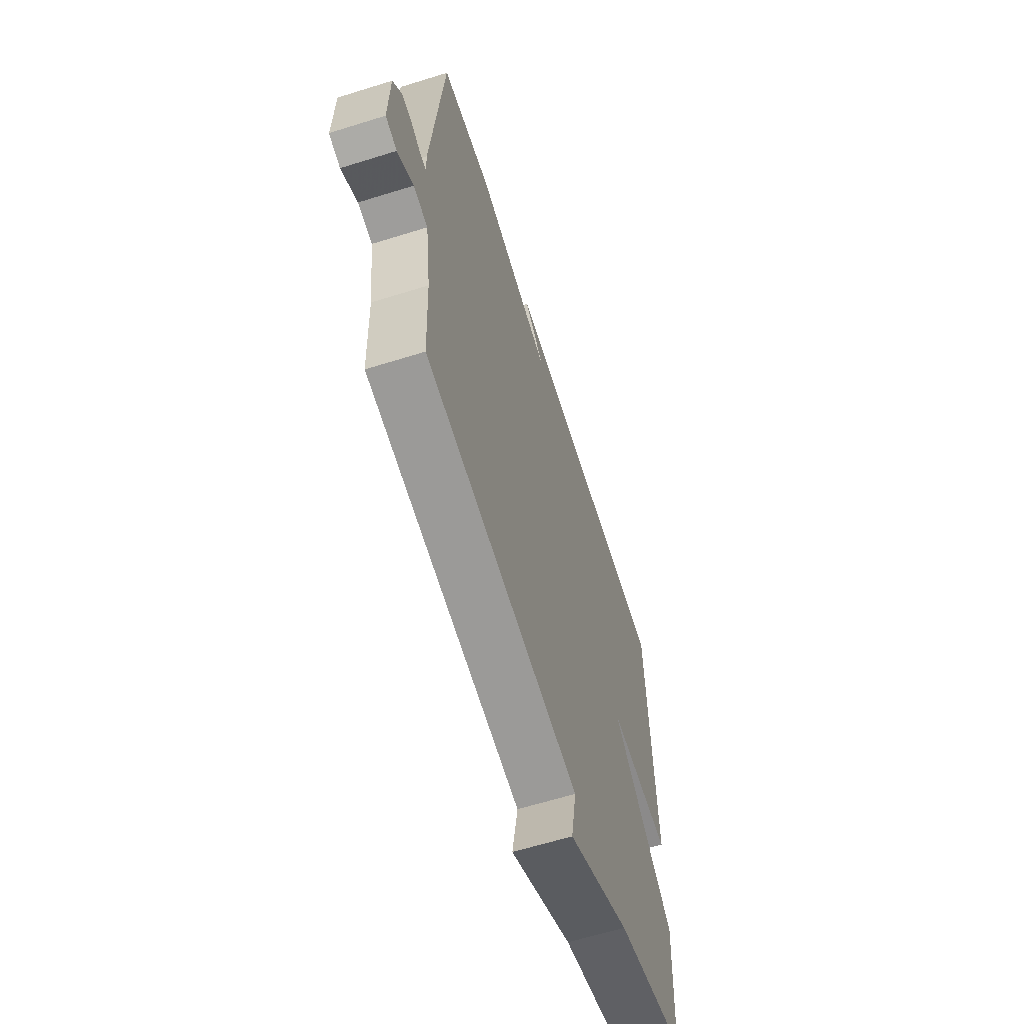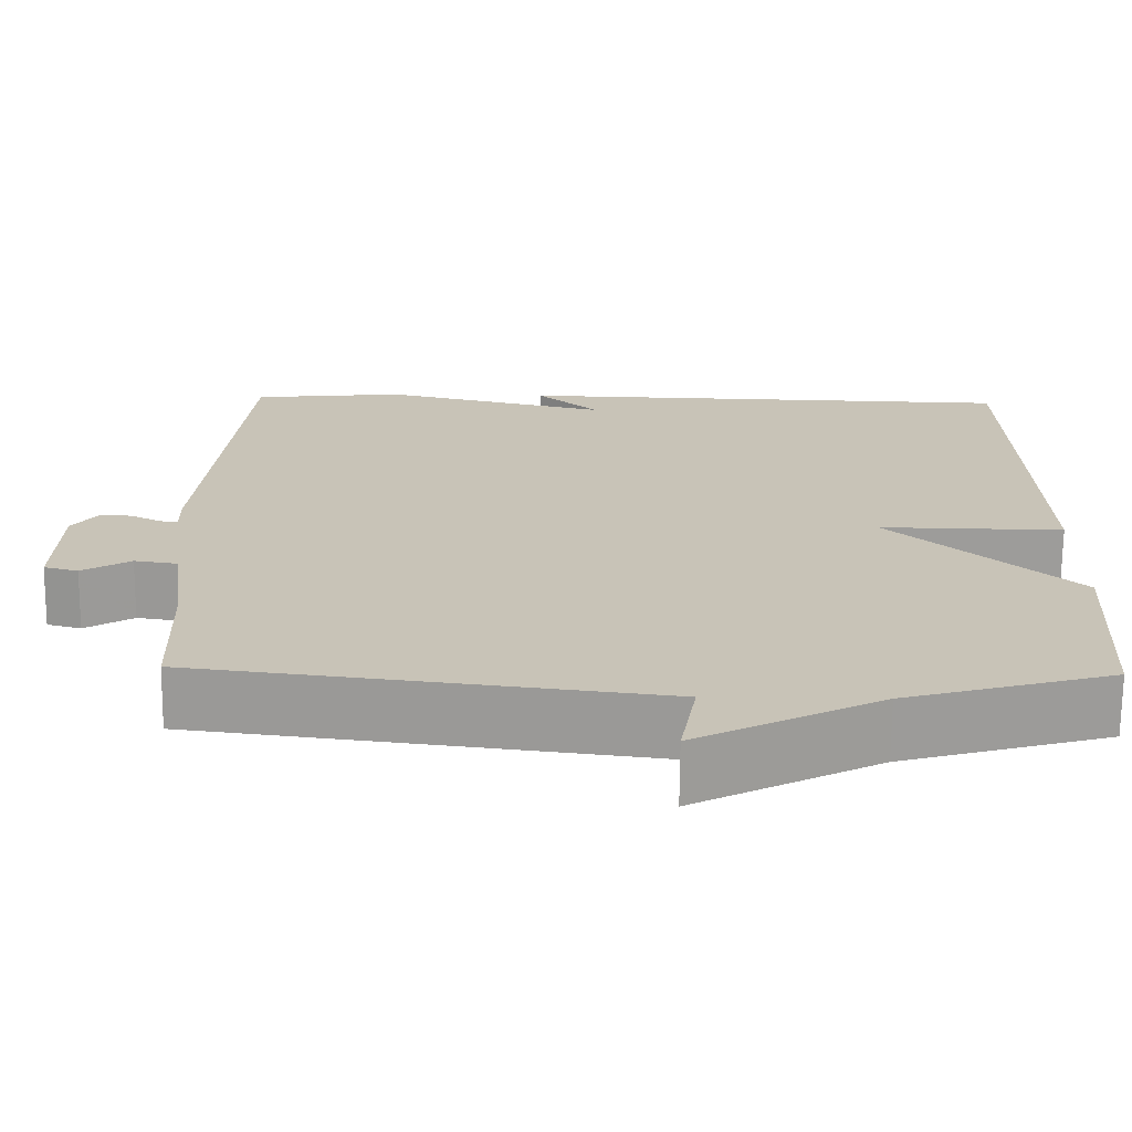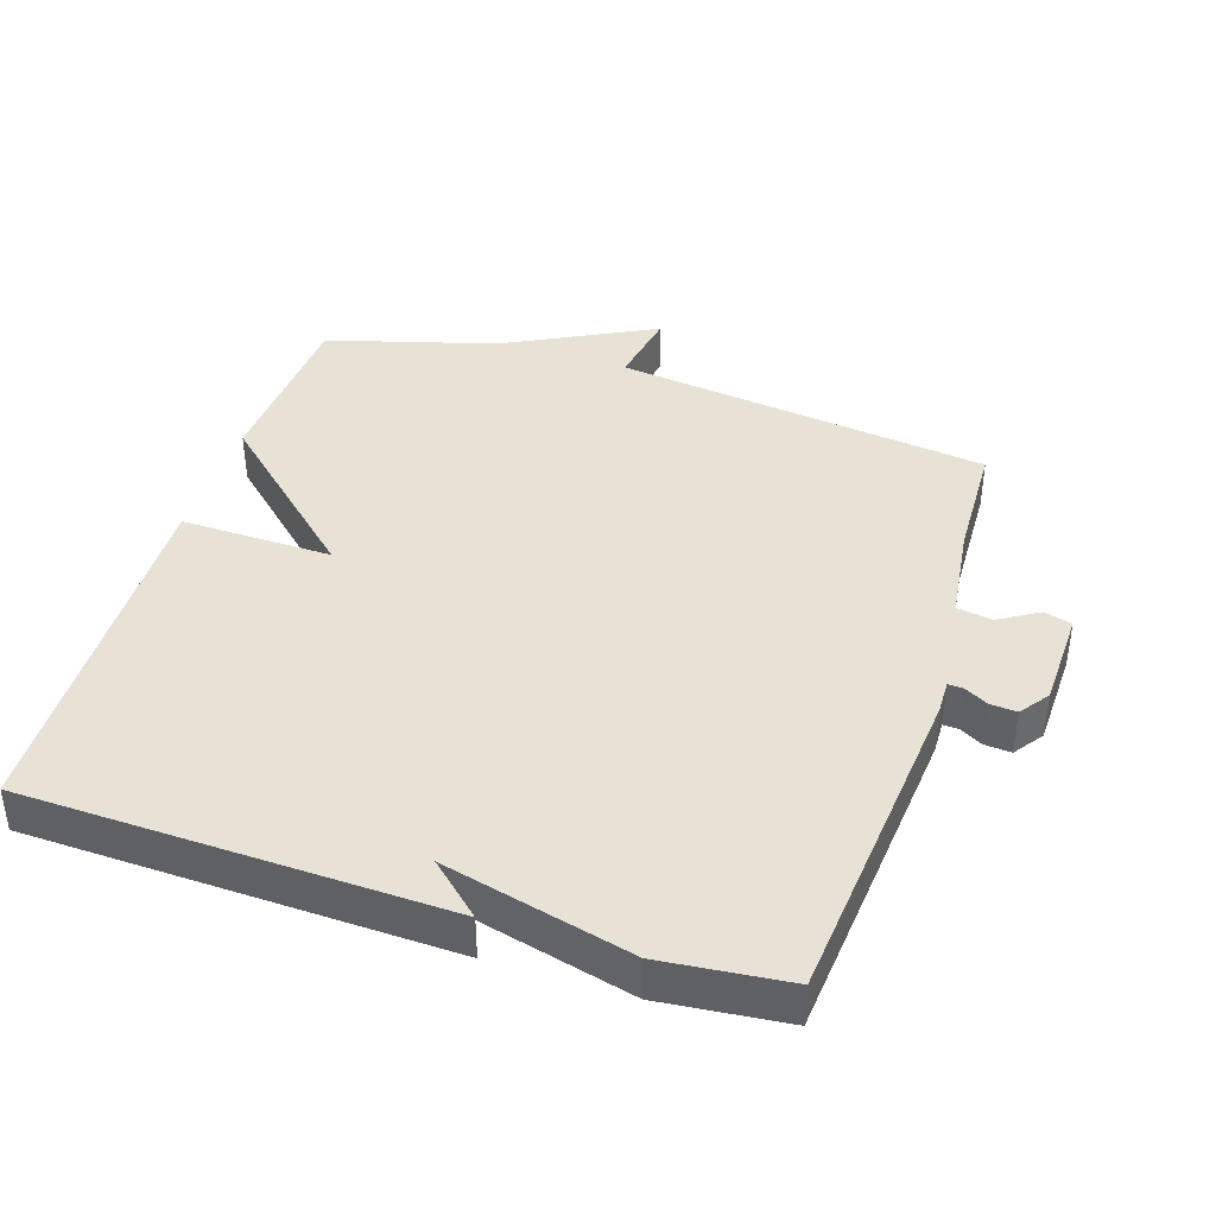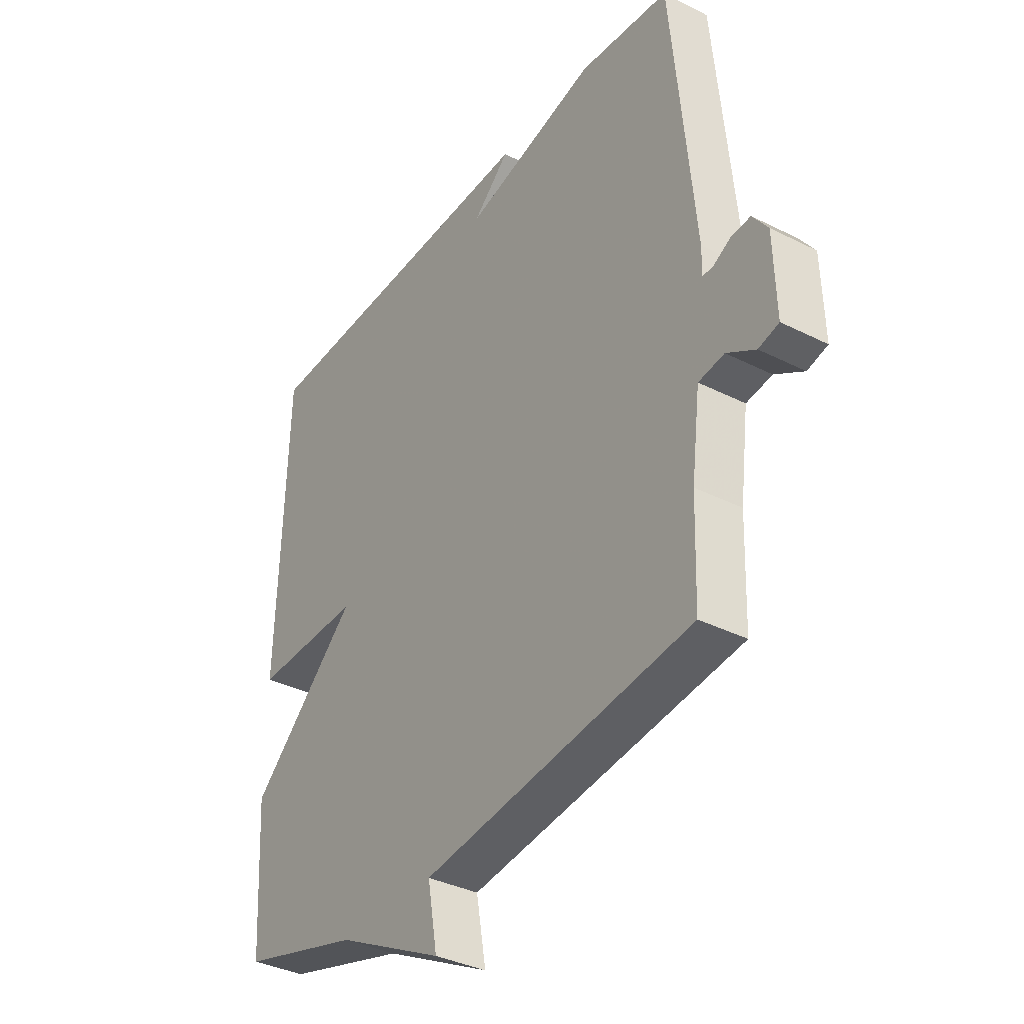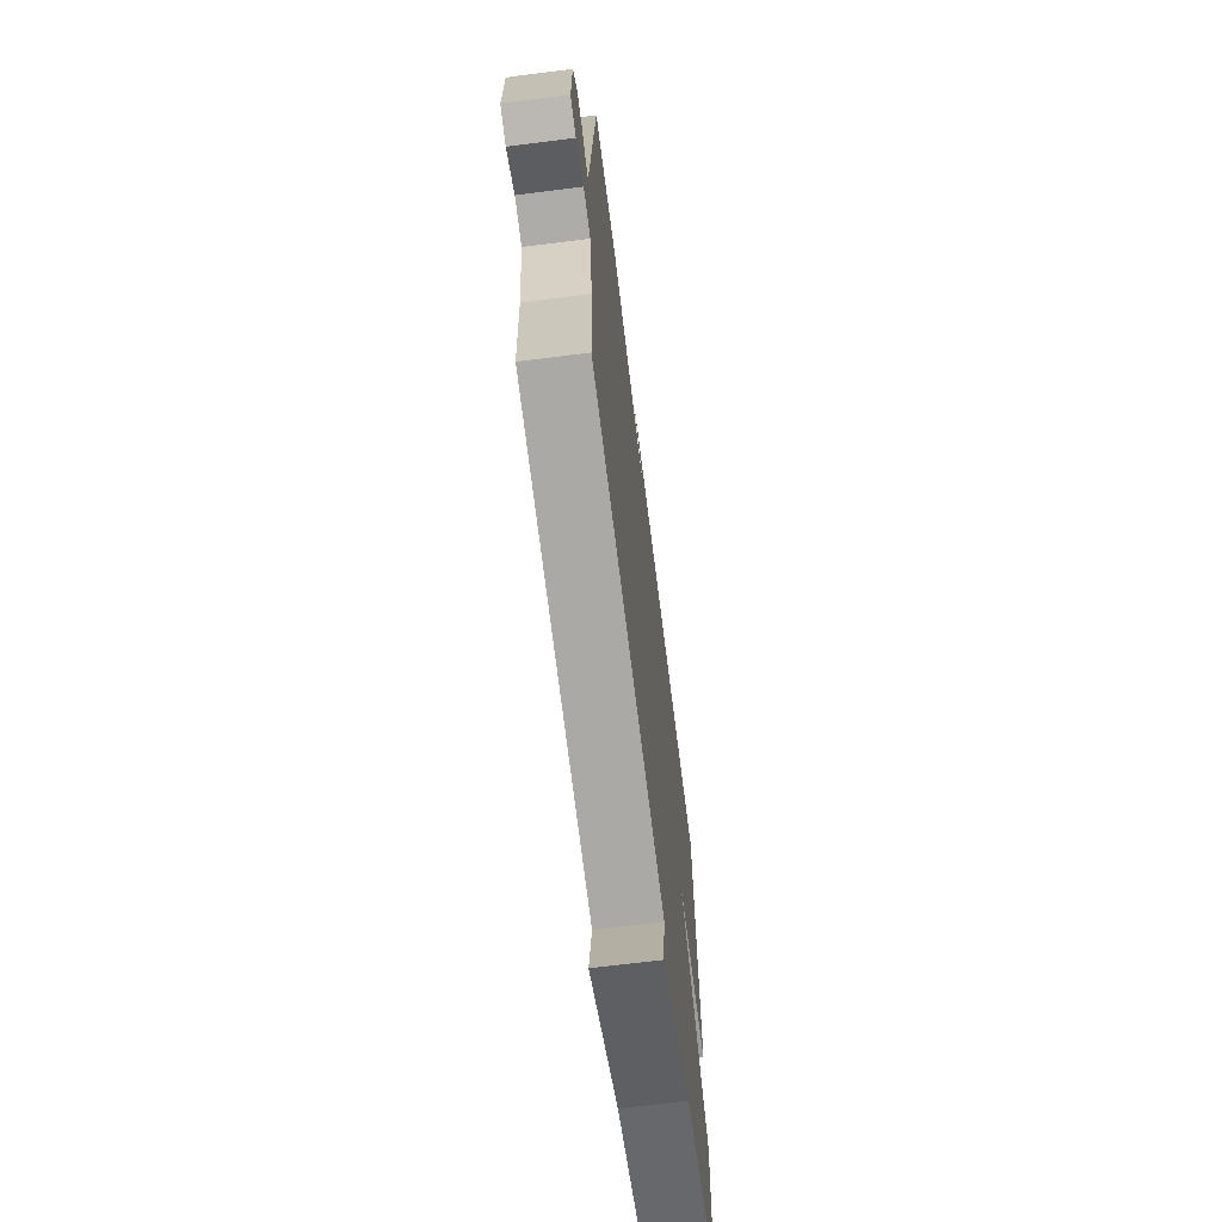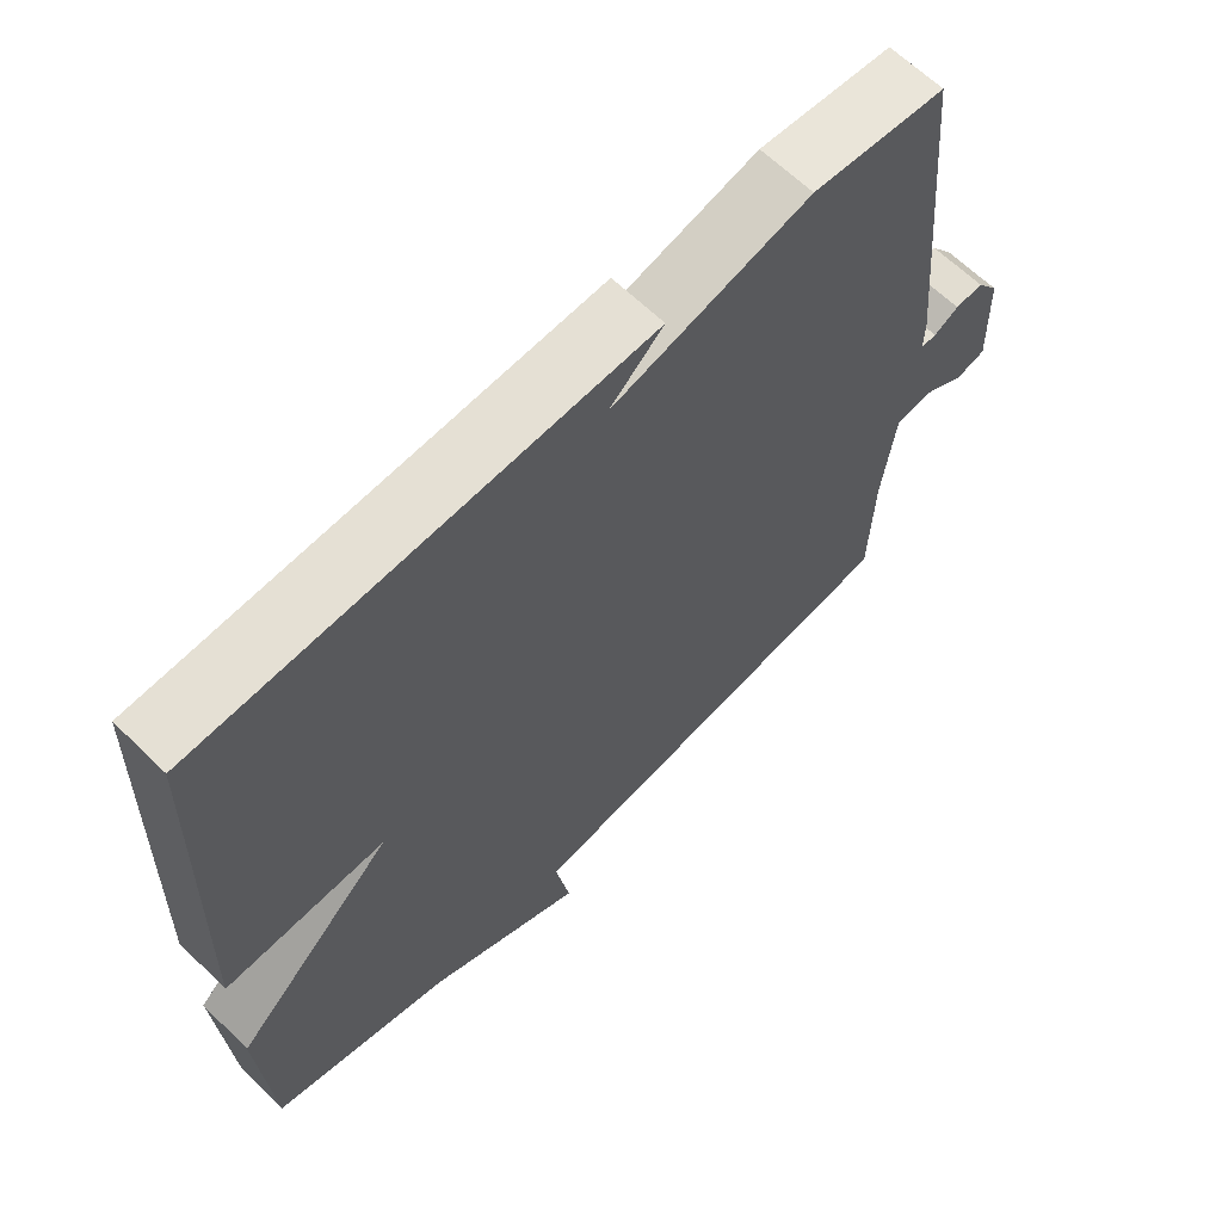
<metadata>
{"format":"obj","ext":"obj","renderer":"f3d","projection":"perspective","resolution":1024,"background":"white","views":[{"elev":-62.7,"azim":107.6,"up":"+Z"},{"elev":-70.3,"azim":179.5,"up":"+Z"},{"elev":40.5,"azim":17.9,"up":"+Y"},{"elev":-36.3,"azim":56.6,"up":"+Z"},{"elev":-68.2,"azim":97.2,"up":"+Z"},{"elev":64.1,"azim":-45.5,"up":"+Z"}]}
</metadata>
<code>
v -0.5 0.07 -0.5
v -0.516 0.07 -0.238
v -0.294 0.07 -0.034
v -0.516 0.07 -0.038
v -0.5 0.07 0.5
v 0.115 0.07 0.519
v 0.04 0.07 0.451
v 0.315 0.07 0.519
v 0.5 0.07 0.5
v 0.545 0.07 0.015
v 0.544 0.07 -0.034
v 0.566 0.07 -0.033
v 0.601 0.07 -0.014
v 0.64 0.07 -0.011
v 0.671 0.07 -0.054
v 0.675 0.07 -0.199
v 0.634 0.07 -0.21
v 0.576 0.07 -0.175
v 0.524 0.07 -0.183
v 0.506 0.07 -0.324
v 0.5 0.07 -0.5
v -0.052 0.07 -0.571
v -0.032 0.07 -0.684
v -0.252 0.07 -0.571
v -0.5 0 -0.5
v -0.516 0 -0.238
v -0.294 0 -0.034
v -0.516 0 -0.038
v -0.5 0 0.5
v 0.115 0 0.519
v 0.04 0 0.451
v 0.315 0 0.519
v 0.5 0 0.5
v 0.545 0 0.015
v 0.544 0 -0.034
v 0.566 0 -0.033
v 0.601 0 -0.014
v 0.64 0 -0.011
v 0.671 0 -0.054
v 0.675 0 -0.199
v 0.634 0 -0.21
v 0.576 0 -0.175
v 0.524 0 -0.183
v 0.506 0 -0.324
v 0.5 0 -0.5
v -0.052 0 -0.571
v -0.032 0 -0.684
v -0.252 0 -0.571
f 22 23 24
f 1 2 3
f 24 1 3
f 22 24 3
f 21 22 3
f 20 21 3
f 19 20 3
f 18 19 3
f 16 17 18
f 15 16 18
f 14 15 18
f 13 14 18
f 12 13 18
f 11 12 18
f 11 18 3
f 10 11 3
f 9 10 3
f 8 9 3
f 7 8 3
f 4 5 6 7
f 3 4 7
f 48 47 46
f 27 26 25
f 27 25 48
f 27 48 46
f 27 46 45
f 27 45 44
f 27 44 43
f 27 43 42
f 42 41 40
f 42 40 39
f 42 39 38
f 42 38 37
f 42 37 36
f 42 36 35
f 27 42 35
f 27 35 34
f 27 34 33
f 27 33 32
f 27 32 31
f 31 30 29 28
f 31 28 27
f 1 25 26 2
f 2 26 27 3
f 3 27 28 4
f 4 28 29 5
f 5 29 30 6
f 6 30 31 7
f 7 31 32 8
f 8 32 33 9
f 9 33 34 10
f 10 34 35 11
f 11 35 36 12
f 12 36 37 13
f 13 37 38 14
f 14 38 39 15
f 15 39 40 16
f 16 40 41 17
f 17 41 42 18
f 18 42 43 19
f 19 43 44 20
f 20 44 45 21
f 21 45 46 22
f 22 46 47 23
f 23 47 48 24
f 24 48 25 1

</code>
